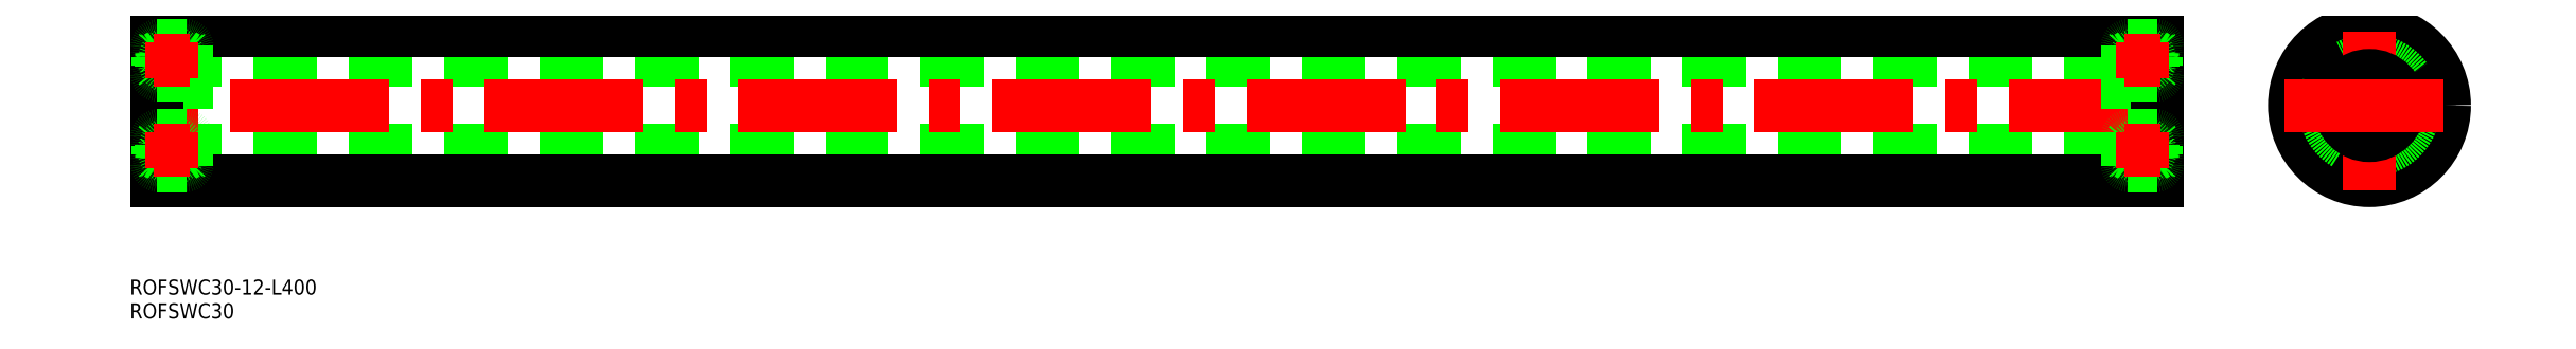
<metadata>
{"format":"dxf","ext":"dxf","renderer":"ezdxf+matplotlib","layout":"modelspace","background":"white","min_lineweight":24,"dpi":150}
</metadata>
<code>
0
SECTION
2
ENTITIES
0
LINE
8
0
10
394
20
-9
30
0
11
6
21
-9
31
0
0
LINE
8
0
10
394
20
9
30
0
11
6
21
9
31
0
0
LINE
8
0
10
400
20
-15
30
0
11
-2.84e-14
21
-15
31
0
0
LINE
8
0
10
400
20
15
30
0
11
2.13e-14
21
15
31
0
0
LINE
8
CENTER
10
402
20
0
30
0
11
-2
21
0
31
0
0
LINE
8
0
10
6
20
12
30
0
11
6
21
-12
31
0
0
LINE
8
0
10
2.13e-14
20
15
30
0
11
-2.84e-14
21
-15
31
0
0
TEXT
8
0
10
-5.461
20
-42.48
30
0
40
3
1
ROFSWC30
0
TEXT
8
0
10
-5.461
20
-37.73
30
0
40
3
1
ROFSWC30-12-L400
0
LINE
8
0
10
6
20
-12
30
0
11
-2.84e-14
21
-12
31
0
0
LINE
8
0
10
6
20
-6
30
0
11
-1.42e-14
21
-6
31
0
0
LINE
8
0
10
6
20
6
30
0
11
7.1e-15
21
6
31
0
0
LINE
8
0
10
6
20
12
30
0
11
7.1e-15
21
12
31
0
0
CIRCLE
8
0
10
442.4
20
1.07e-14
30
0
40
15
0
CIRCLE
8
0
10
442.4
20
1.07e-14
30
0
40
12
0
CIRCLE
8
0
10
442.4
20
1.07e-14
30
0
40
9
0
LINE
8
0
10
394
20
12
30
0
11
394
21
-12
31
0
0
LINE
8
0
10
400
20
15
30
0
11
400
21
-15
31
0
0
LINE
8
CENTER
10
442.4
20
-17
30
0
11
442.4
21
17
31
0
0
LINE
8
0
10
394
20
-12
30
0
11
400
21
-12
31
0
0
CIRCLE
8
0
10
442.4
20
1.07e-14
30
0
40
6
0
LINE
8
CENTER
10
425.4
20
-2e-16
30
0
11
459.4
21
1.08e-14
31
0
0
LINE
8
0
10
394
20
-6
30
0
11
400
21
-6
31
0
0
LINE
8
0
10
394
20
6
30
0
11
400
21
6
31
0
0
LINE
8
0
10
394
20
12
30
0
11
400
21
12
31
0
0
CIRCLE
8
0
10
3
20
9
30
0
40
1.587
0
LINE
8
0
10
1.132
20
9.987
30
0
11
0.432
21
9.55
31
0
0
LINE
8
0
10
1.219
20
8
30
0
11
1.767
21
8
31
0
0
LINE
8
0
10
0.9609
20
7.482
30
0
11
1.125
21
7.934
31
0
0
LINE
8
0
10
0.7368
20
7.35
30
0
11
0.7729
21
7.35
31
0
0
LINE
8
0
10
0.35
20
7.7
30
0
11
0.5836
21
7.421
31
0
0
ARC
8
0
10
0.7368
20
7.55
30
0
40
0.2
50
220
51
270
0
ARC
8
0
10
0.7729
20
7.55
30
0
40
0.2
50
270
51
340.1
0
LINE
8
0
10
0.432
20
9.55
30
0
11
0.432
21
8.05
31
0
0
LINE
8
0
10
0.882
20
8.05
30
0
11
0.432
21
8.05
31
0
0
LINE
8
0
10
0.432
20
7.85
30
0
11
0.882
21
7.85
31
0
0
LINE
8
0
10
0.882
20
7.85
30
0
11
0.882
21
8.05
31
0
0
ARC
8
0
10
1.219
20
7.9
30
0
40
0.1
50
90
51
160.1
0
LINE
8
0
10
1.253
20
10
30
0
11
1.767
21
10
31
0
0
ARC
8
0
10
0.7995
20
10.7
30
0
40
0.3
50
4.935
51
140
0
ARC
8
0
10
0.7996
20
10.7
30
0
40
0.1
50
3.086
51
140
0
LINE
8
0
10
0.705
20
10.43
30
0
11
0.563
21
10.57
31
0
0
LINE
8
0
10
0.563
20
10.29
30
0
11
0.705
21
10.43
31
0
0
LINE
8
0
10
0.563
20
10.29
30
0
11
0.4219
21
10.43
31
0
0
ARC
8
0
10
0.5633
20
10.57
30
0
40
0.2
50
140
51
225
0
LINE
8
0
10
0.4101
20
10.7
30
0
11
0.5697
21
10.89
31
0
0
LINE
8
0
10
0.563
20
10.57
30
0
11
0.723
21
10.76
31
0
0
LINE
8
0
10
1.132
20
10.33
30
0
11
1.132
21
9.987
31
0
0
LINE
8
0
10
0.8994
20
10.7
30
0
11
0.932
21
10.1
31
0
0
LINE
8
0
10
1.098
20
10.72
30
0
11
1.153
21
10.09
31
0
0
ARC
8
0
10
1.253
20
10.1
30
0
40
0.1
50
184.9
51
270
0
ARC
8
0
10
0.1
20
7.6
30
0
40
0.1
50
90
51
180
0
LINE
8
0
10
0.232
20
9.661
30
0
11
0.232
21
8.05
31
0
0
ARC
8
0
10
0.1
20
10.8
30
0
40
0.1
50
180
51
270
0
LINE
8
0
10
0.932
20
10.1
30
0
11
0.232
21
9.661
31
0
0
LINE
8
0
10
0.1
20
7.7
30
0
11
0.35
21
7.7
31
0
0
ARC
8
0
10
0.432
20
8.05
30
0
40
0.2
50
180
51
270
0
LINE
8
0
10
0.1
20
10.7
30
0
11
0.41
21
10.7
31
0
0
LINE
8
0
10
4.747
20
10
30
0
11
4.233
21
10
31
0
0
LINE
8
0
10
4.781
20
8
30
0
11
4.233
21
8
31
0
0
LINE
8
0
10
4.868
20
9.987
30
0
11
5.568
21
9.55
31
0
0
LINE
8
0
10
5.068
20
10.1
30
0
11
5.768
21
9.661
31
0
0
LINE
8
0
10
5.039
20
7.482
30
0
11
4.875
21
7.934
31
0
0
LINE
8
0
10
5.9
20
7.7
30
0
11
5.65
21
7.7
31
0
0
LINE
8
0
10
5.65
20
7.7
30
0
11
5.416
21
7.421
31
0
0
ARC
8
0
10
5.227
20
7.55
30
0
40
0.2
50
199.9
51
270
0
LINE
8
0
10
5.263
20
7.35
30
0
11
5.227
21
7.35
31
0
0
ARC
8
0
10
5.263
20
7.55
30
0
40
0.2
50
270
51
320
0
ARC
8
0
10
5.9
20
7.6
30
0
40
0.1
50
0
51
90
0
LINE
8
0
10
5.768
20
9.661
30
0
11
5.768
21
8.05
31
0
0
LINE
8
0
10
5.568
20
9.55
30
0
11
5.568
21
8.05
31
0
0
ARC
8
0
10
4.781
20
7.9
30
0
40
0.1
50
19.94
51
90
0
ARC
8
0
10
5.568
20
8.05
30
0
40
0.2
50
270
51
0
0
LINE
8
0
10
5.118
20
7.85
30
0
11
5.118
21
8.05
31
0
0
LINE
8
0
10
5.568
20
7.85
30
0
11
5.118
21
7.85
31
0
0
LINE
8
0
10
5.118
20
8.05
30
0
11
5.568
21
8.05
31
0
0
LINE
8
0
10
5.9
20
10.7
30
0
11
5.59
21
10.7
31
0
0
LINE
8
0
10
4.902
20
10.72
30
0
11
4.847
21
10.09
31
0
0
ARC
8
0
10
5.2
20
10.7
30
0
40
0.3
50
40.01
51
175.1
0
ARC
8
0
10
4.747
20
10.1
30
0
40
0.1
50
270
51
355.1
0
LINE
8
0
10
4.868
20
10.33
30
0
11
4.868
21
9.987
31
0
0
LINE
8
0
10
5.59
20
10.7
30
0
11
5.43
21
10.89
31
0
0
ARC
8
0
10
5.437
20
10.57
30
0
40
0.2
50
315
51
40.01
0
LINE
8
0
10
5.437
20
10.29
30
0
11
5.578
21
10.43
31
0
0
ARC
8
0
10
5.2
20
10.7
30
0
40
0.1
50
40.04
51
176.9
0
LINE
8
0
10
5.101
20
10.7
30
0
11
5.068
21
10.1
31
0
0
LINE
8
0
10
5.437
20
10.57
30
0
11
5.277
21
10.76
31
0
0
LINE
8
0
10
5.437
20
10.29
30
0
11
5.295
21
10.43
31
0
0
LINE
8
0
10
5.295
20
10.43
30
0
11
5.437
21
10.57
31
0
0
ARC
8
0
10
5.9
20
10.8
30
0
40
0.1
50
270
51
0
0
LINE
8
0
10
5.568
20
-9.55
30
0
11
5.568
21
-8.05
31
0
0
LINE
8
0
10
5.768
20
-9.661
30
0
11
5.768
21
-8.05
31
0
0
LINE
8
0
10
0.232
20
-9.661
30
0
11
0.232
21
-8.05
31
0
0
LINE
8
0
10
0.432
20
-9.55
30
0
11
0.432
21
-8.05
31
0
0
CIRCLE
8
0
10
3
20
-9
30
0
40
1.587
0
LINE
8
0
10
1.098
20
-10.72
30
0
11
1.153
21
-10.09
31
0
0
ARC
8
0
10
0.7996
20
-10.7
30
0
40
0.1
50
220
51
356.9
0
LINE
8
0
10
0.563
20
-10.57
30
0
11
0.723
21
-10.76
31
0
0
LINE
8
0
10
0.4101
20
-10.7
30
0
11
0.5697
21
-10.89
31
0
0
ARC
8
0
10
0.7995
20
-10.7
30
0
40
0.3
50
220
51
355.1
0
LINE
8
0
10
1.253
20
-10
30
0
11
1.767
21
-10
31
0
0
LINE
8
0
10
1.132
20
-9.987
30
0
11
0.432
21
-9.55
31
0
0
ARC
8
0
10
0.5633
20
-10.57
30
0
40
0.2
50
135
51
220
0
LINE
8
0
10
0.563
20
-10.29
30
0
11
0.4219
21
-10.43
31
0
0
LINE
8
0
10
0.563
20
-10.29
30
0
11
0.705
21
-10.43
31
0
0
LINE
8
0
10
0.705
20
-10.43
30
0
11
0.563
21
-10.57
31
0
0
ARC
8
0
10
1.253
20
-10.1
30
0
40
0.1
50
90
51
175.1
0
LINE
8
0
10
0.8994
20
-10.7
30
0
11
0.932
21
-10.1
31
0
0
LINE
8
0
10
1.132
20
-10.33
30
0
11
1.132
21
-9.987
31
0
0
ARC
8
0
10
0.1
20
-10.8
30
0
40
0.1
50
90
51
180
0
LINE
8
0
10
0.932
20
-10.1
30
0
11
0.232
21
-9.661
31
0
0
LINE
8
0
10
0.1
20
-10.7
30
0
11
0.41
21
-10.7
31
0
0
LINE
8
0
10
4.747
20
-10
30
0
11
4.233
21
-10
31
0
0
LINE
8
0
10
4.902
20
-10.72
30
0
11
4.847
21
-10.09
31
0
0
LINE
8
0
10
5.437
20
-10.57
30
0
11
5.277
21
-10.76
31
0
0
ARC
8
0
10
5.2
20
-10.7
30
0
40
0.1
50
183.1
51
320
0
LINE
8
0
10
5.59
20
-10.7
30
0
11
5.43
21
-10.89
31
0
0
ARC
8
0
10
5.9
20
-10.8
30
0
40
0.1
50
0
51
90
0
ARC
8
0
10
5.2
20
-10.7
30
0
40
0.3
50
184.9
51
320
0
LINE
8
0
10
5.295
20
-10.43
30
0
11
5.437
21
-10.57
31
0
0
LINE
8
0
10
5.437
20
-10.29
30
0
11
5.295
21
-10.43
31
0
0
LINE
8
0
10
5.068
20
-10.1
30
0
11
5.768
21
-9.661
31
0
0
LINE
8
0
10
4.868
20
-9.987
30
0
11
5.568
21
-9.55
31
0
0
LINE
8
0
10
4.868
20
-10.33
30
0
11
4.868
21
-9.987
31
0
0
LINE
8
0
10
5.101
20
-10.7
30
0
11
5.068
21
-10.1
31
0
0
ARC
8
0
10
4.747
20
-10.1
30
0
40
0.1
50
4.935
51
90
0
LINE
8
0
10
5.9
20
-10.7
30
0
11
5.59
21
-10.7
31
0
0
LINE
8
0
10
5.437
20
-10.29
30
0
11
5.578
21
-10.43
31
0
0
ARC
8
0
10
5.437
20
-10.57
30
0
40
0.2
50
320
51
45
0
LINE
8
0
10
1.219
20
-8
30
0
11
1.767
21
-8
31
0
0
ARC
8
0
10
0.7729
20
-7.55
30
0
40
0.2
50
19.94
51
90
0
LINE
8
0
10
0.432
20
-7.85
30
0
11
0.882
21
-7.85
31
0
0
LINE
8
0
10
0.882
20
-8.05
30
0
11
0.432
21
-8.05
31
0
0
LINE
8
0
10
0.7368
20
-7.35
30
0
11
0.7729
21
-7.35
31
0
0
ARC
8
0
10
0.7368
20
-7.55
30
0
40
0.2
50
90
51
140
0
LINE
8
0
10
0.35
20
-7.7
30
0
11
0.5836
21
-7.421
31
0
0
ARC
8
0
10
1.219
20
-7.9
30
0
40
0.1
50
199.9
51
270
0
LINE
8
0
10
0.9609
20
-7.482
30
0
11
1.125
21
-7.934
31
0
0
LINE
8
0
10
0.882
20
-7.85
30
0
11
0.882
21
-8.05
31
0
0
ARC
8
0
10
0.1
20
-7.6
30
0
40
0.1
50
180
51
270
0
ARC
8
0
10
0.432
20
-8.05
30
0
40
0.2
50
90
51
180
0
LINE
8
0
10
0.1
20
-7.7
30
0
11
0.35
21
-7.7
31
0
0
LINE
8
0
10
4.781
20
-8
30
0
11
4.233
21
-8
31
0
0
ARC
8
0
10
5.263
20
-7.55
30
0
40
0.2
50
39.99
51
90
0
LINE
8
0
10
5.118
20
-8.05
30
0
11
5.568
21
-8.05
31
0
0
LINE
8
0
10
5.568
20
-7.85
30
0
11
5.118
21
-7.85
31
0
0
LINE
8
0
10
5.118
20
-7.85
30
0
11
5.118
21
-8.05
31
0
0
LINE
8
0
10
5.039
20
-7.482
30
0
11
4.875
21
-7.934
31
0
0
ARC
8
0
10
4.781
20
-7.9
30
0
40
0.1
50
270
51
340.1
0
LINE
8
0
10
5.263
20
-7.35
30
0
11
5.227
21
-7.35
31
0
0
ARC
8
0
10
5.227
20
-7.55
30
0
40
0.2
50
90
51
160.1
0
LINE
8
0
10
5.9
20
-7.7
30
0
11
5.65
21
-7.7
31
0
0
ARC
8
0
10
5.568
20
-8.05
30
0
40
0.2
50
0
51
90
0
LINE
8
0
10
5.65
20
-7.7
30
0
11
5.416
21
-7.421
31
0
0
ARC
8
0
10
5.9
20
-7.6
30
0
40
0.1
50
270
51
0
0
ARC
8
0
10
5.7
20
-11.7
30
0
40
0.3
50
270
51
0
0
ARC
8
0
10
0.3
20
-11.7
30
0
40
0.3
50
180
51
270
0
ARC
8
0
10
0.3
20
-6.3
30
0
40
0.3
50
90
51
180
0
ARC
8
0
10
5.7
20
-6.3
30
0
40
0.3
50
0
51
90
0
ARC
8
0
10
5.7
20
6.3
30
0
40
0.3
50
270
51
0
0
ARC
8
0
10
0.3
20
6.3
30
0
40
0.3
50
180
51
270
0
ARC
8
0
10
0.3
20
11.7
30
0
40
0.3
50
90
51
180
0
ARC
8
0
10
5.7
20
11.7
30
0
40
0.3
50
0
51
90
0
CIRCLE
8
0
10
397
20
9
30
0
40
1.587
0
LINE
8
0
10
395.1
20
9.987
30
0
11
394.4
21
9.55
31
0
0
LINE
8
0
10
395.2
20
8
30
0
11
395.8
21
8
31
0
0
LINE
8
0
10
395
20
7.482
30
0
11
395.1
21
7.934
31
0
0
LINE
8
0
10
394.7
20
7.35
30
0
11
394.8
21
7.35
31
0
0
LINE
8
0
10
394.4
20
7.7
30
0
11
394.6
21
7.421
31
0
0
ARC
8
0
10
394.7
20
7.55
30
0
40
0.2
50
220
51
270
0
ARC
8
0
10
394.8
20
7.55
30
0
40
0.2
50
270
51
340.1
0
LINE
8
0
10
394.4
20
9.55
30
0
11
394.4
21
8.05
31
0
0
LINE
8
0
10
394.9
20
8.05
30
0
11
394.4
21
8.05
31
0
0
LINE
8
0
10
394.4
20
7.85
30
0
11
394.9
21
7.85
31
0
0
LINE
8
0
10
394.9
20
7.85
30
0
11
394.9
21
8.05
31
0
0
ARC
8
0
10
395.2
20
7.9
30
0
40
0.1
50
90
51
160.1
0
LINE
8
0
10
395.3
20
10
30
0
11
395.8
21
10
31
0
0
ARC
8
0
10
394.8
20
10.7
30
0
40
0.3
50
4.935
51
140
0
ARC
8
0
10
394.8
20
10.7
30
0
40
0.1
50
3.086
51
140
0
LINE
8
0
10
394.7
20
10.43
30
0
11
394.6
21
10.57
31
0
0
LINE
8
0
10
394.6
20
10.29
30
0
11
394.7
21
10.43
31
0
0
LINE
8
0
10
394.6
20
10.29
30
0
11
394.4
21
10.43
31
0
0
ARC
8
0
10
394.6
20
10.57
30
0
40
0.2
50
140
51
225
0
LINE
8
0
10
394.4
20
10.7
30
0
11
394.6
21
10.89
31
0
0
LINE
8
0
10
394.6
20
10.57
30
0
11
394.7
21
10.76
31
0
0
LINE
8
0
10
395.1
20
10.33
30
0
11
395.1
21
9.987
31
0
0
LINE
8
0
10
394.9
20
10.7
30
0
11
394.9
21
10.1
31
0
0
LINE
8
0
10
395.1
20
10.72
30
0
11
395.2
21
10.09
31
0
0
ARC
8
0
10
395.3
20
10.1
30
0
40
0.1
50
184.9
51
270
0
ARC
8
0
10
394.1
20
7.6
30
0
40
0.1
50
90
51
180
0
LINE
8
0
10
394.2
20
9.661
30
0
11
394.2
21
8.05
31
0
0
ARC
8
0
10
394.1
20
10.8
30
0
40
0.1
50
180
51
270
0
LINE
8
0
10
394.9
20
10.1
30
0
11
394.2
21
9.661
31
0
0
LINE
8
0
10
394.1
20
7.7
30
0
11
394.4
21
7.7
31
0
0
ARC
8
0
10
394.4
20
8.05
30
0
40
0.2
50
180
51
270
0
LINE
8
0
10
394.1
20
10.7
30
0
11
394.4
21
10.7
31
0
0
LINE
8
0
10
398.7
20
10
30
0
11
398.2
21
10
31
0
0
LINE
8
0
10
398.8
20
8
30
0
11
398.2
21
8
31
0
0
LINE
8
0
10
398.9
20
9.987
30
0
11
399.6
21
9.55
31
0
0
LINE
8
0
10
399.1
20
10.1
30
0
11
399.8
21
9.661
31
0
0
LINE
8
0
10
399
20
7.482
30
0
11
398.9
21
7.934
31
0
0
LINE
8
0
10
399.9
20
7.7
30
0
11
399.7
21
7.7
31
0
0
LINE
8
0
10
399.7
20
7.7
30
0
11
399.4
21
7.421
31
0
0
ARC
8
0
10
399.2
20
7.55
30
0
40
0.2
50
199.9
51
270
0
LINE
8
0
10
399.3
20
7.35
30
0
11
399.2
21
7.35
31
0
0
ARC
8
0
10
399.3
20
7.55
30
0
40
0.2
50
270
51
320
0
ARC
8
0
10
399.9
20
7.6
30
0
40
0.1
50
0
51
90
0
LINE
8
0
10
399.8
20
9.661
30
0
11
399.8
21
8.05
31
0
0
LINE
8
0
10
399.6
20
9.55
30
0
11
399.6
21
8.05
31
0
0
ARC
8
0
10
398.8
20
7.9
30
0
40
0.1
50
19.94
51
90
0
ARC
8
0
10
399.6
20
8.05
30
0
40
0.2
50
270
51
0
0
LINE
8
0
10
399.1
20
7.85
30
0
11
399.1
21
8.05
31
0
0
LINE
8
0
10
399.6
20
7.85
30
0
11
399.1
21
7.85
31
0
0
LINE
8
0
10
399.1
20
8.05
30
0
11
399.6
21
8.05
31
0
0
LINE
8
0
10
399.9
20
10.7
30
0
11
399.6
21
10.7
31
0
0
LINE
8
0
10
398.9
20
10.72
30
0
11
398.8
21
10.09
31
0
0
ARC
8
0
10
399.2
20
10.7
30
0
40
0.3
50
40.01
51
175.1
0
ARC
8
0
10
398.7
20
10.1
30
0
40
0.1
50
270
51
355.1
0
LINE
8
0
10
398.9
20
10.33
30
0
11
398.9
21
9.987
31
0
0
LINE
8
0
10
399.6
20
10.7
30
0
11
399.4
21
10.89
31
0
0
ARC
8
0
10
399.4
20
10.57
30
0
40
0.2
50
315
51
40.01
0
LINE
8
0
10
399.4
20
10.29
30
0
11
399.6
21
10.43
31
0
0
ARC
8
0
10
399.2
20
10.7
30
0
40
0.1
50
40.04
51
176.9
0
LINE
8
0
10
399.1
20
10.7
30
0
11
399.1
21
10.1
31
0
0
LINE
8
0
10
399.4
20
10.57
30
0
11
399.3
21
10.76
31
0
0
LINE
8
0
10
399.4
20
10.29
30
0
11
399.3
21
10.43
31
0
0
LINE
8
0
10
399.3
20
10.43
30
0
11
399.4
21
10.57
31
0
0
ARC
8
0
10
399.9
20
10.8
30
0
40
0.1
50
270
51
0
0
LINE
8
0
10
399.6
20
-9.55
30
0
11
399.6
21
-8.05
31
0
0
LINE
8
0
10
399.8
20
-9.661
30
0
11
399.8
21
-8.05
31
0
0
LINE
8
0
10
394.2
20
-9.661
30
0
11
394.2
21
-8.05
31
0
0
LINE
8
0
10
394.4
20
-9.55
30
0
11
394.4
21
-8.05
31
0
0
CIRCLE
8
0
10
397
20
-9
30
0
40
1.587
0
LINE
8
0
10
395.1
20
-10.72
30
0
11
395.2
21
-10.09
31
0
0
ARC
8
0
10
394.8
20
-10.7
30
0
40
0.1
50
220
51
356.9
0
LINE
8
0
10
394.6
20
-10.57
30
0
11
394.7
21
-10.76
31
0
0
LINE
8
0
10
394.4
20
-10.7
30
0
11
394.6
21
-10.89
31
0
0
ARC
8
0
10
394.8
20
-10.7
30
0
40
0.3
50
220
51
355.1
0
LINE
8
0
10
395.3
20
-10
30
0
11
395.8
21
-10
31
0
0
LINE
8
0
10
395.1
20
-9.987
30
0
11
394.4
21
-9.55
31
0
0
ARC
8
0
10
394.6
20
-10.57
30
0
40
0.2
50
135
51
220
0
LINE
8
0
10
394.6
20
-10.29
30
0
11
394.4
21
-10.43
31
0
0
LINE
8
0
10
394.6
20
-10.29
30
0
11
394.7
21
-10.43
31
0
0
LINE
8
0
10
394.7
20
-10.43
30
0
11
394.6
21
-10.57
31
0
0
ARC
8
0
10
395.3
20
-10.1
30
0
40
0.1
50
90
51
175.1
0
LINE
8
0
10
394.9
20
-10.7
30
0
11
394.9
21
-10.1
31
0
0
LINE
8
0
10
395.1
20
-10.33
30
0
11
395.1
21
-9.987
31
0
0
ARC
8
0
10
394.1
20
-10.8
30
0
40
0.1
50
90
51
180
0
LINE
8
0
10
394.9
20
-10.1
30
0
11
394.2
21
-9.661
31
0
0
LINE
8
0
10
394.1
20
-10.7
30
0
11
394.4
21
-10.7
31
0
0
LINE
8
0
10
398.7
20
-10
30
0
11
398.2
21
-10
31
0
0
LINE
8
0
10
398.9
20
-10.72
30
0
11
398.8
21
-10.09
31
0
0
LINE
8
0
10
399.4
20
-10.57
30
0
11
399.3
21
-10.76
31
0
0
ARC
8
0
10
399.2
20
-10.7
30
0
40
0.1
50
183.1
51
320
0
LINE
8
0
10
399.6
20
-10.7
30
0
11
399.4
21
-10.89
31
0
0
ARC
8
0
10
399.9
20
-10.8
30
0
40
0.1
50
0
51
90
0
ARC
8
0
10
399.2
20
-10.7
30
0
40
0.3
50
184.9
51
320
0
LINE
8
0
10
399.3
20
-10.43
30
0
11
399.4
21
-10.57
31
0
0
LINE
8
0
10
399.4
20
-10.29
30
0
11
399.3
21
-10.43
31
0
0
LINE
8
0
10
399.1
20
-10.1
30
0
11
399.8
21
-9.661
31
0
0
LINE
8
0
10
398.9
20
-9.987
30
0
11
399.6
21
-9.55
31
0
0
LINE
8
0
10
398.9
20
-10.33
30
0
11
398.9
21
-9.987
31
0
0
LINE
8
0
10
399.1
20
-10.7
30
0
11
399.1
21
-10.1
31
0
0
ARC
8
0
10
398.7
20
-10.1
30
0
40
0.1
50
4.935
51
90
0
LINE
8
0
10
399.9
20
-10.7
30
0
11
399.6
21
-10.7
31
0
0
LINE
8
0
10
399.4
20
-10.29
30
0
11
399.6
21
-10.43
31
0
0
ARC
8
0
10
399.4
20
-10.57
30
0
40
0.2
50
320
51
45
0
LINE
8
0
10
395.2
20
-8
30
0
11
395.8
21
-8
31
0
0
ARC
8
0
10
394.8
20
-7.55
30
0
40
0.2
50
19.94
51
90
0
LINE
8
0
10
394.4
20
-7.85
30
0
11
394.9
21
-7.85
31
0
0
LINE
8
0
10
394.9
20
-8.05
30
0
11
394.4
21
-8.05
31
0
0
LINE
8
0
10
394.7
20
-7.35
30
0
11
394.8
21
-7.35
31
0
0
ARC
8
0
10
394.7
20
-7.55
30
0
40
0.2
50
90
51
140
0
LINE
8
0
10
394.4
20
-7.7
30
0
11
394.6
21
-7.421
31
0
0
ARC
8
0
10
395.2
20
-7.9
30
0
40
0.1
50
199.9
51
270
0
LINE
8
0
10
395
20
-7.482
30
0
11
395.1
21
-7.934
31
0
0
LINE
8
0
10
394.9
20
-7.85
30
0
11
394.9
21
-8.05
31
0
0
ARC
8
0
10
394.1
20
-7.6
30
0
40
0.1
50
180
51
270
0
ARC
8
0
10
394.4
20
-8.05
30
0
40
0.2
50
90
51
180
0
LINE
8
0
10
394.1
20
-7.7
30
0
11
394.4
21
-7.7
31
0
0
LINE
8
0
10
398.8
20
-8
30
0
11
398.2
21
-8
31
0
0
ARC
8
0
10
399.3
20
-7.55
30
0
40
0.2
50
39.99
51
90
0
LINE
8
0
10
399.1
20
-8.05
30
0
11
399.6
21
-8.05
31
0
0
LINE
8
0
10
399.6
20
-7.85
30
0
11
399.1
21
-7.85
31
0
0
LINE
8
0
10
399.1
20
-7.85
30
0
11
399.1
21
-8.05
31
0
0
LINE
8
0
10
399
20
-7.482
30
0
11
398.9
21
-7.934
31
0
0
ARC
8
0
10
398.8
20
-7.9
30
0
40
0.1
50
270
51
340.1
0
LINE
8
0
10
399.3
20
-7.35
30
0
11
399.2
21
-7.35
31
0
0
ARC
8
0
10
399.2
20
-7.55
30
0
40
0.2
50
90
51
160.1
0
LINE
8
0
10
399.9
20
-7.7
30
0
11
399.7
21
-7.7
31
0
0
ARC
8
0
10
399.6
20
-8.05
30
0
40
0.2
50
0
51
90
0
LINE
8
0
10
399.7
20
-7.7
30
0
11
399.4
21
-7.421
31
0
0
ARC
8
0
10
399.9
20
-7.6
30
0
40
0.1
50
270
51
0
0
ARC
8
0
10
399.7
20
-11.7
30
0
40
0.3
50
270
51
0
0
ARC
8
0
10
394.3
20
-11.7
30
0
40
0.3
50
180
51
270
0
ARC
8
0
10
394.3
20
-6.3
30
0
40
0.3
50
90
51
180
0
ARC
8
0
10
399.7
20
-6.3
30
0
40
0.3
50
0
51
90
0
ARC
8
0
10
399.7
20
6.3
30
0
40
0.3
50
270
51
0
0
ARC
8
0
10
394.3
20
6.3
30
0
40
0.3
50
180
51
270
0
ARC
8
0
10
394.3
20
11.7
30
0
40
0.3
50
90
51
180
0
ARC
8
0
10
399.7
20
11.7
30
0
40
0.3
50
0
51
90
0
LINE
8
CENTER
10
3
20
-5.412
30
0
11
3
21
-12.59
31
0
0
LINE
8
CENTER
10
-0.5875
20
-9
30
0
11
6.588
21
-9
31
0
0
LINE
8
CENTER
10
-0.5875
20
9
30
0
11
6.588
21
9
31
0
0
LINE
8
CENTER
10
3
20
12.59
30
0
11
3
21
5.413
31
0
0
LINE
8
CENTER
10
393.4
20
-9
30
0
11
400.6
21
-9
31
0
0
LINE
8
CENTER
10
397
20
-5.412
30
0
11
397
21
-12.59
31
0
0
LINE
8
CENTER
10
393.4
20
9
30
0
11
400.6
21
9
31
0
0
LINE
8
CENTER
10
397
20
12.59
30
0
11
397
21
5.413
31
0
0
ENDSEC
0
EOF

</code>
